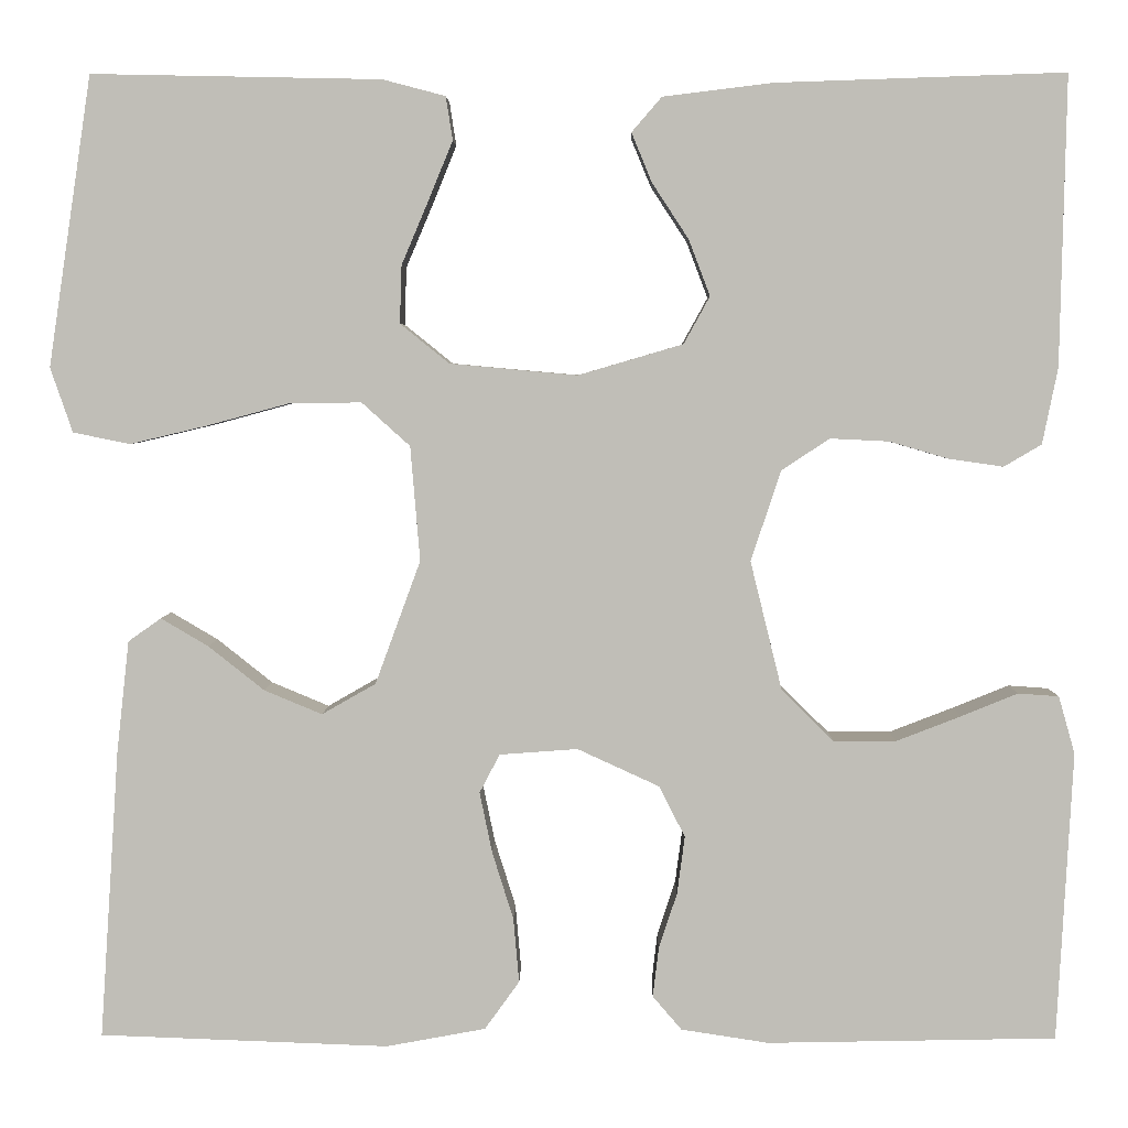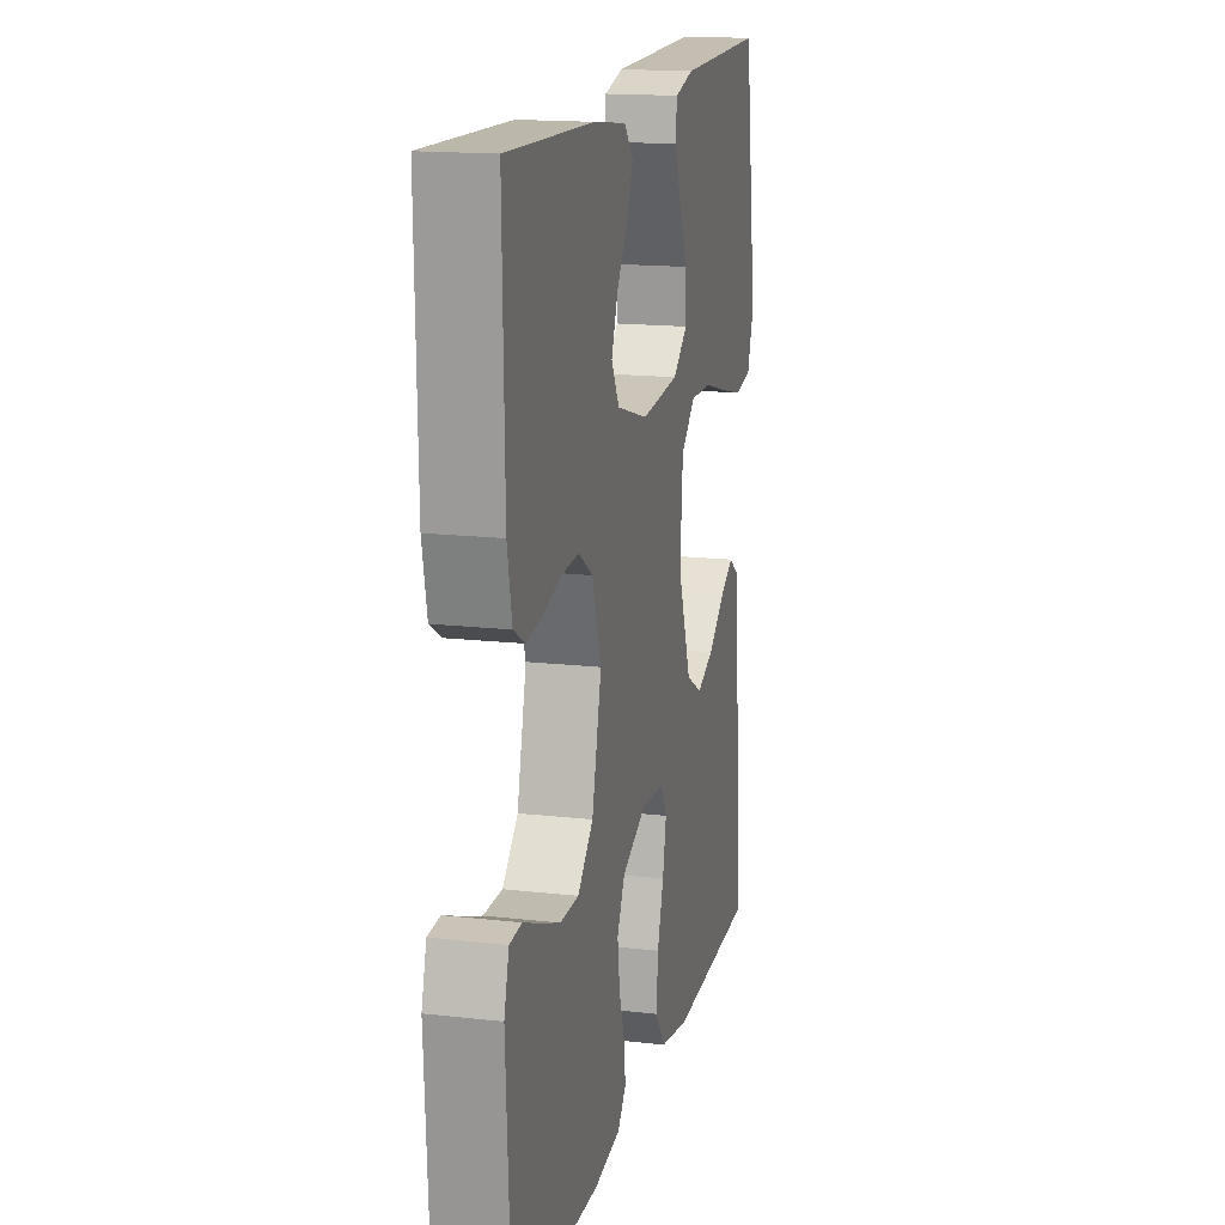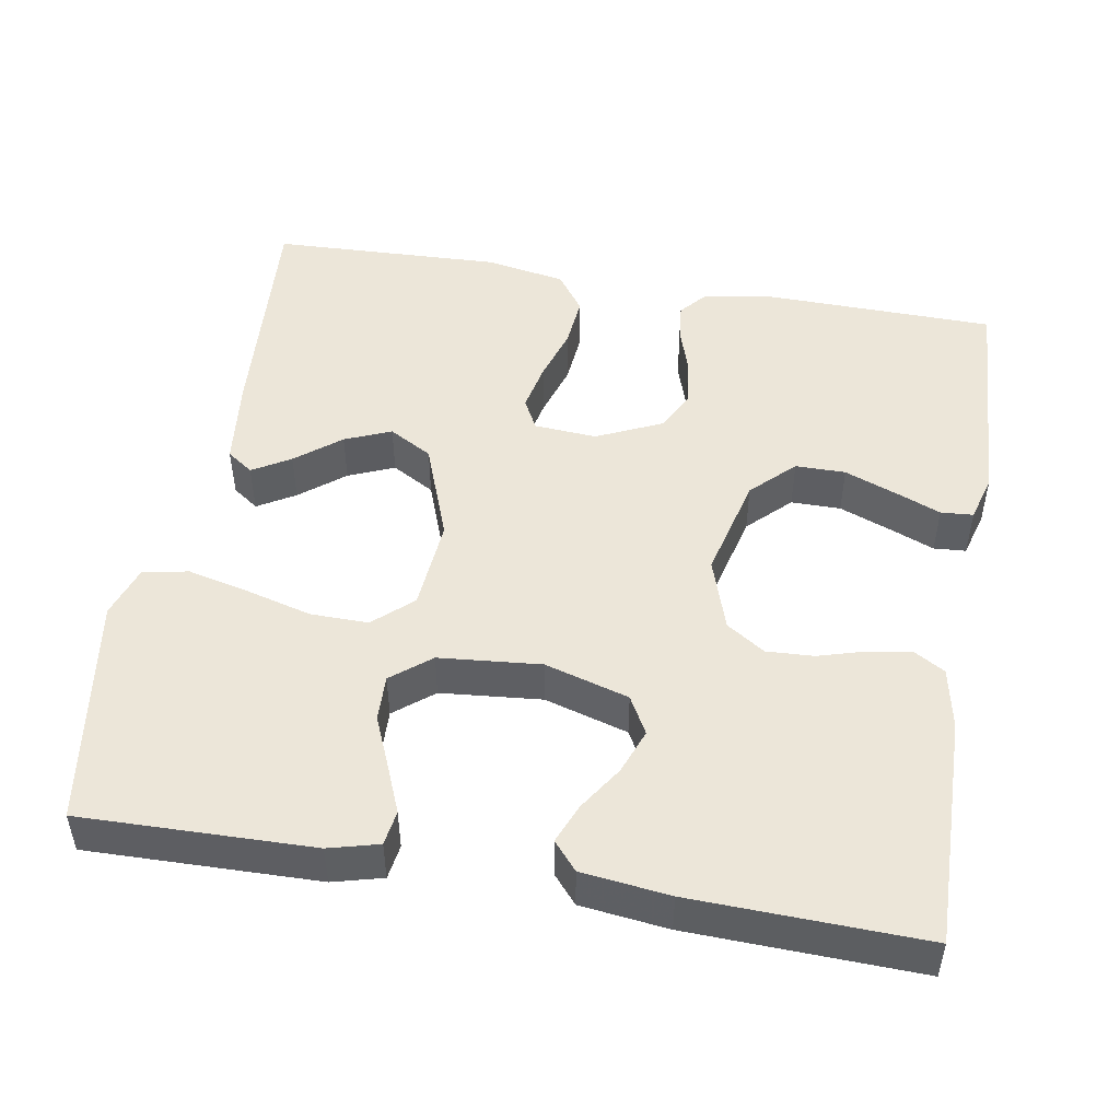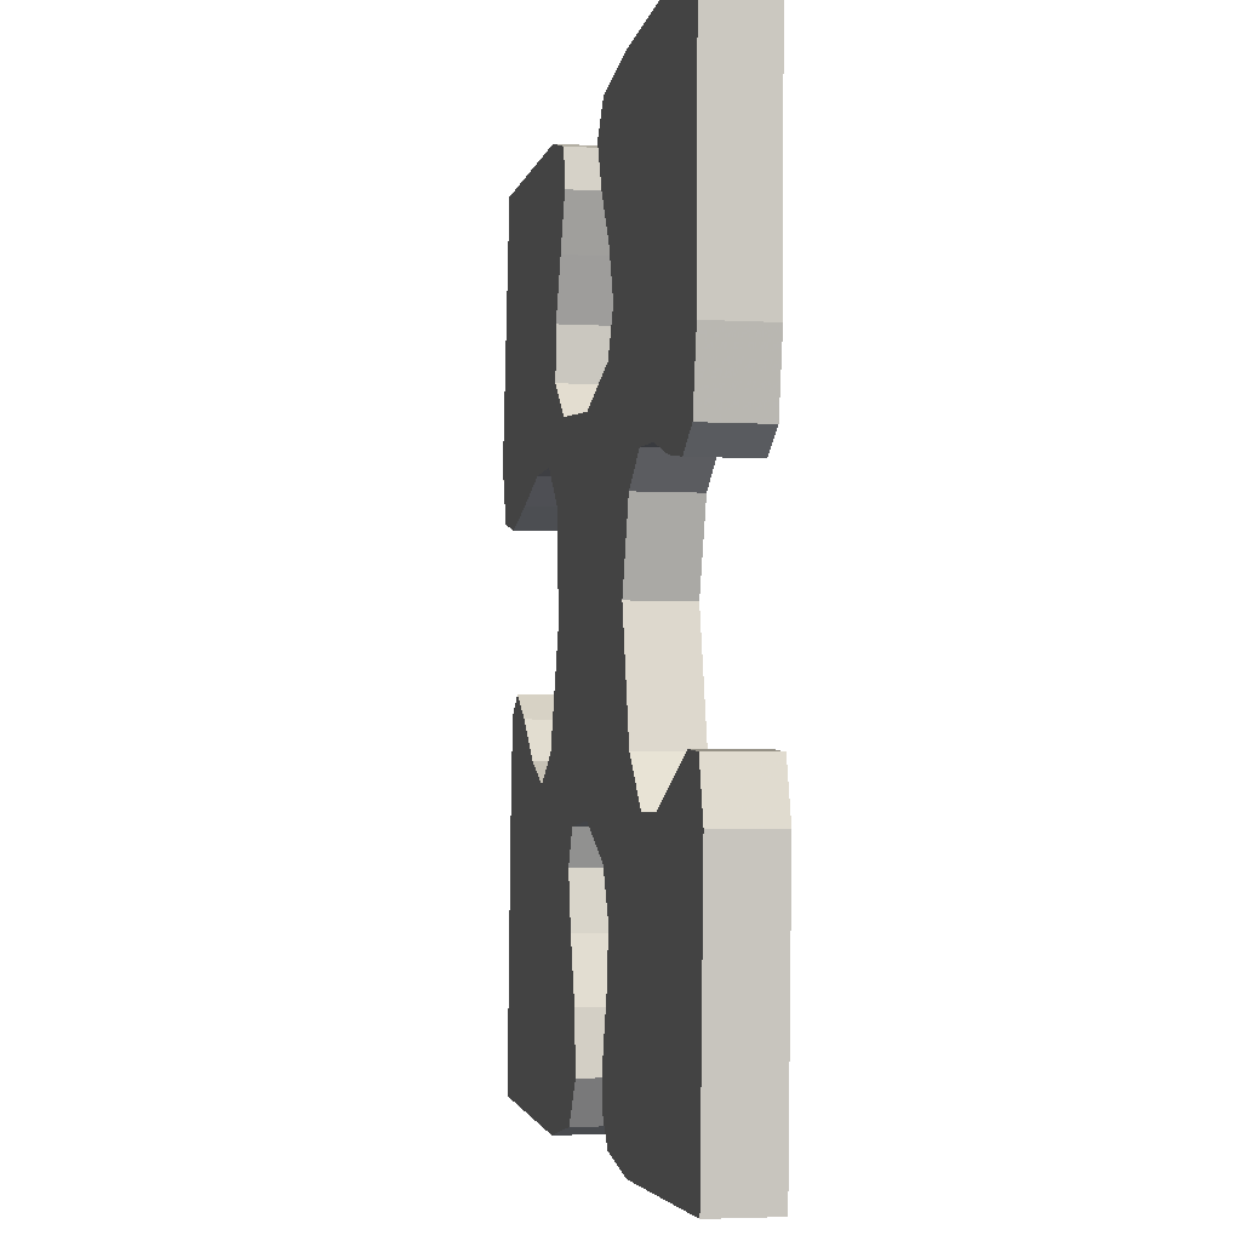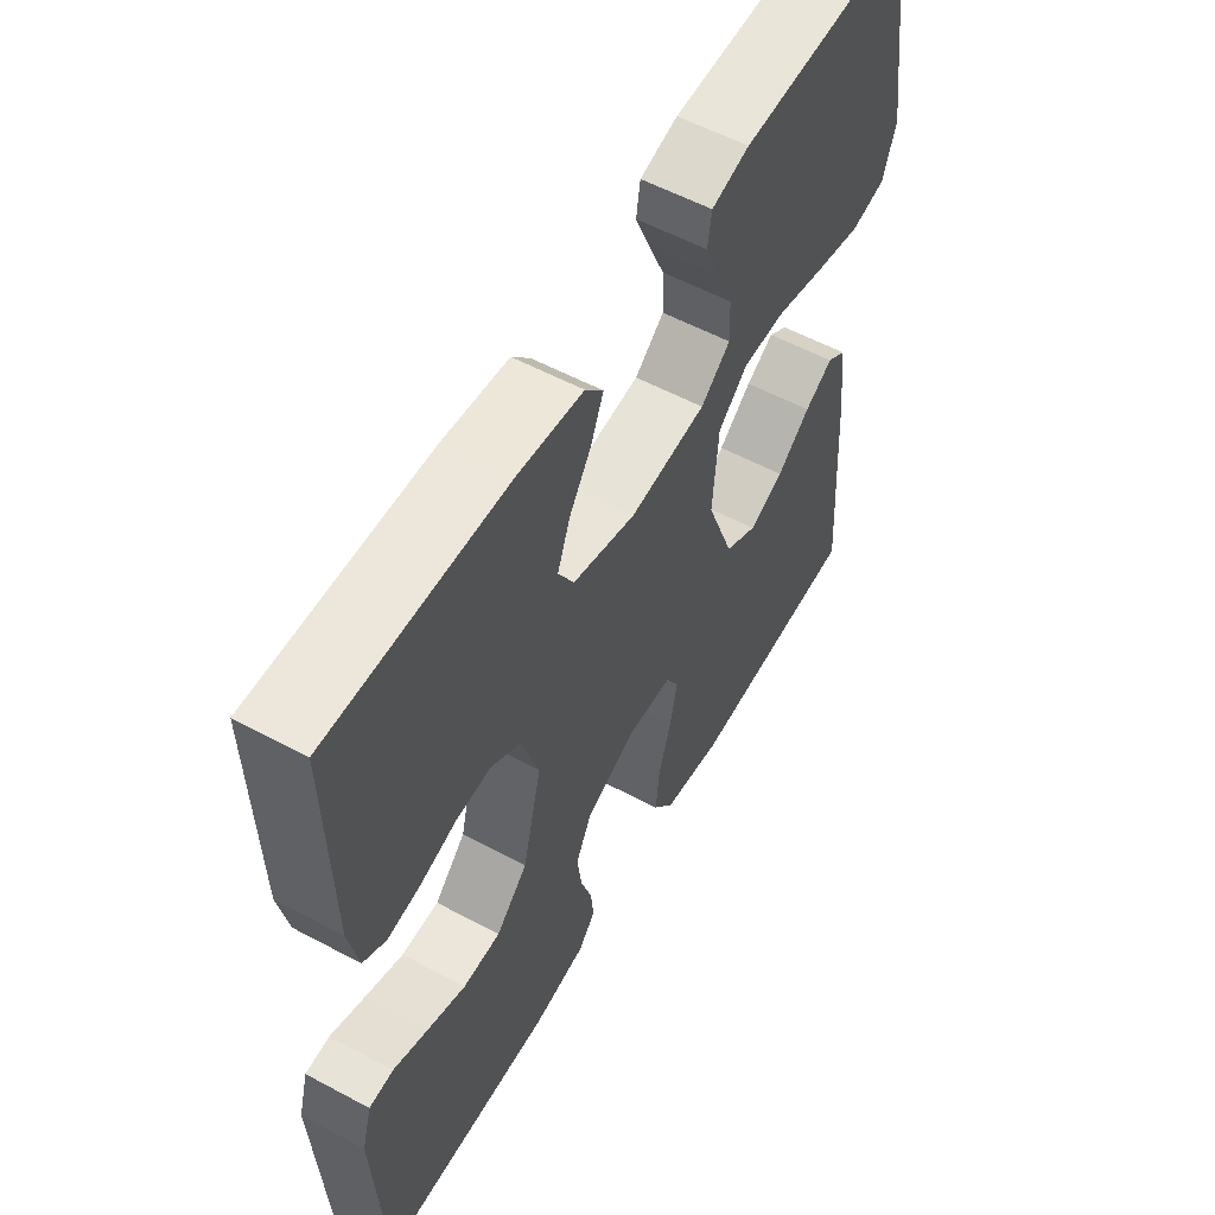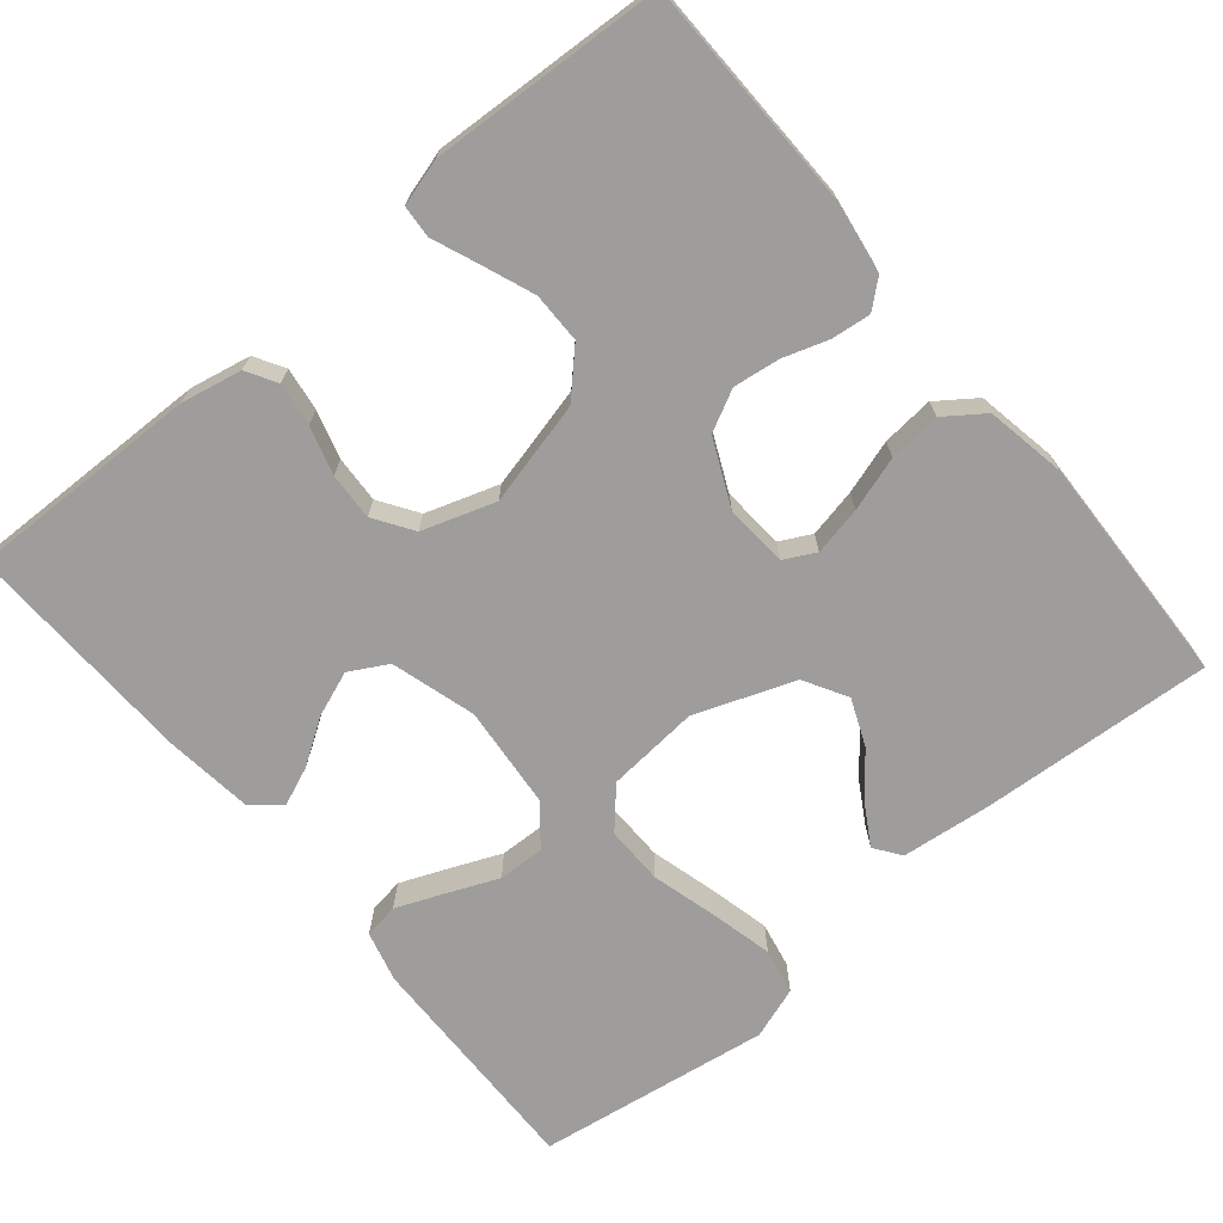
<metadata>
{"format":"obj","ext":"obj","renderer":"f3d","projection":"perspective","resolution":1024,"background":"white","views":[{"elev":4.2,"azim":0.8,"up":"+Z"},{"elev":16.1,"azim":103.3,"up":"+Z"},{"elev":49.1,"azim":9.7,"up":"+Y"},{"elev":-3.6,"azim":79.3,"up":"+Z"},{"elev":56.6,"azim":119.2,"up":"+Z"},{"elev":-70.7,"azim":129.8,"up":"+Y"}]}
</metadata>
<code>
v -0.5 0.07 0.5
v -0.2 0.07 0.494
v -0.135 0.07 0.477
v -0.128 0.07 0.432
v -0.153 0.07 0.371
v -0.181 0.07 0.305
v -0.183 0.07 0.245
v -0.132 0.07 0.204
v 0 0.07 0.192
v 0.109 0.07 0.224
v 0.136 0.07 0.273
v 0.114 0.07 0.331
v 0.076 0.07 0.389
v 0.055 0.07 0.44
v 0.086 0.07 0.476
v 0.2 0.07 0.49
v 0.5 0.07 0.5
v 0.494 0.07 0.2
v 0.478 0.07 0.121
v 0.439 0.07 0.098
v 0.383 0.07 0.106
v 0.321 0.07 0.124
v 0.26 0.07 0.127
v 0.21 0.07 0.094
v 0.179 0.07 0
v 0.212 0.07 -0.134
v 0.266 0.07 -0.187
v 0.331 0.07 -0.187
v 0.398 0.07 -0.161
v 0.457 0.07 -0.137
v 0.499 0.07 -0.14
v 0.516 0.07 -0.2
v 0.5 0.07 -0.5
v 0.2 0.07 -0.506
v 0.109 0.07 -0.492
v 0.079 0.07 -0.457
v 0.085 0.07 -0.406
v 0.104 0.07 -0.348
v 0.112 0.07 -0.288
v 0.085 0.07 -0.235
v 0 0.07 -0.196
v -0.081 0.07 -0.202
v -0.102 0.07 -0.242
v -0.089 0.07 -0.305
v -0.067 0.07 -0.375
v -0.061 0.07 -0.442
v -0.097 0.07 -0.492
v -0.2 0.07 -0.511
v -0.5 0.07 -0.5
v -0.48 0.07 -0.2
v -0.467 0.07 -0.084
v -0.433 0.07 -0.06
v -0.384 0.07 -0.089
v -0.326 0.07 -0.135
v -0.266 0.07 -0.16
v -0.21 0.07 -0.128
v -0.163 0.07 0
v -0.173 0.07 0.119
v -0.223 0.07 0.164
v -0.298 0.07 0.163
v -0.383 0.07 0.14
v -0.463 0.07 0.121
v -0.522 0.07 0.133
v -0.545 0.07 0.2
v -0.5 0 0.5
v -0.2 0 0.494
v -0.135 0 0.477
v -0.128 0 0.432
v -0.153 0 0.371
v -0.181 0 0.305
v -0.183 0 0.245
v -0.132 0 0.204
v 0 0 0.192
v 0.109 0 0.224
v 0.136 0 0.273
v 0.114 0 0.331
v 0.076 0 0.389
v 0.055 0 0.44
v 0.086 0 0.476
v 0.2 0 0.49
v 0.5 0 0.5
v 0.494 0 0.2
v 0.478 0 0.121
v 0.439 0 0.098
v 0.383 0 0.106
v 0.321 0 0.124
v 0.26 0 0.127
v 0.21 0 0.094
v 0.179 0 0
v 0.212 0 -0.134
v 0.266 0 -0.187
v 0.331 0 -0.187
v 0.398 0 -0.161
v 0.457 0 -0.137
v 0.499 0 -0.14
v 0.516 0 -0.2
v 0.5 0 -0.5
v 0.2 0 -0.506
v 0.109 0 -0.492
v 0.079 0 -0.457
v 0.085 0 -0.406
v 0.104 0 -0.348
v 0.112 0 -0.288
v 0.085 0 -0.235
v 0 0 -0.196
v -0.081 0 -0.202
v -0.102 0 -0.242
v -0.089 0 -0.305
v -0.067 0 -0.375
v -0.061 0 -0.442
v -0.097 0 -0.492
v -0.2 0 -0.511
v -0.5 0 -0.5
v -0.48 0 -0.2
v -0.467 0 -0.084
v -0.433 0 -0.06
v -0.384 0 -0.089
v -0.326 0 -0.135
v -0.266 0 -0.16
v -0.21 0 -0.128
v -0.163 0 0
v -0.173 0 0.119
v -0.223 0 0.164
v -0.298 0 0.163
v -0.383 0 0.14
v -0.463 0 0.121
v -0.522 0 0.133
v -0.545 0 0.2
f 60 61 62 63
f 60 63 64 1
f 51 52 53 54
f 51 54 55
f 50 51 55
f 49 50 55
f 48 49 55 56
f 44 45 46 47
f 43 44 47 48
f 35 36 37 38
f 35 38 39
f 34 35 39
f 33 34 39
f 32 33 39 40
f 29 30 31 32
f 28 29 32
f 27 28 32 40
f 19 20 21 22
f 19 22 23
f 18 19 23
f 17 18 23
f 16 17 23 24
f 12 13 14 15
f 11 12 15 16
f 3 4 5 6
f 1 2 3 6
f 59 60 1 6
f 43 48 56 57
f 42 43 57 58
f 41 42 58
f 26 27 40 41
f 25 26 41 58
f 11 16 24 25
f 10 11 25
f 9 10 25 58
f 8 9 58 59
f 59 6 7
f 7 8 59
f 127 126 125 124
f 65 128 127 124
f 118 117 116 115
f 119 118 115
f 119 115 114
f 119 114 113
f 120 119 113 112
f 111 110 109 108
f 112 111 108 107
f 102 101 100 99
f 103 102 99
f 103 99 98
f 103 98 97
f 104 103 97 96
f 96 95 94 93
f 96 93 92
f 104 96 92 91
f 86 85 84 83
f 87 86 83
f 87 83 82
f 87 82 81
f 88 87 81 80
f 79 78 77 76
f 80 79 76 75
f 70 69 68 67
f 70 67 66 65
f 70 65 124 123
f 121 120 112 107
f 122 121 107 106
f 122 106 105
f 105 104 91 90
f 122 105 90 89
f 89 88 80 75
f 89 75 74
f 122 89 74 73
f 123 122 73 72
f 71 70 123
f 123 72 71
f 1 65 66 2
f 2 66 67 3
f 3 67 68 4
f 4 68 69 5
f 5 69 70 6
f 6 70 71 7
f 7 71 72 8
f 8 72 73 9
f 9 73 74 10
f 10 74 75 11
f 11 75 76 12
f 12 76 77 13
f 13 77 78 14
f 14 78 79 15
f 15 79 80 16
f 16 80 81 17
f 17 81 82 18
f 18 82 83 19
f 19 83 84 20
f 20 84 85 21
f 21 85 86 22
f 22 86 87 23
f 23 87 88 24
f 24 88 89 25
f 25 89 90 26
f 26 90 91 27
f 27 91 92 28
f 28 92 93 29
f 29 93 94 30
f 30 94 95 31
f 31 95 96 32
f 32 96 97 33
f 33 97 98 34
f 34 98 99 35
f 35 99 100 36
f 36 100 101 37
f 37 101 102 38
f 38 102 103 39
f 39 103 104 40
f 40 104 105 41
f 41 105 106 42
f 42 106 107 43
f 43 107 108 44
f 44 108 109 45
f 45 109 110 46
f 46 110 111 47
f 47 111 112 48
f 48 112 113 49
f 49 113 114 50
f 50 114 115 51
f 51 115 116 52
f 52 116 117 53
f 53 117 118 54
f 54 118 119 55
f 55 119 120 56
f 56 120 121 57
f 57 121 122 58
f 58 122 123 59
f 59 123 124 60
f 60 124 125 61
f 61 125 126 62
f 62 126 127 63
f 63 127 128 64
f 64 128 65 1

</code>
